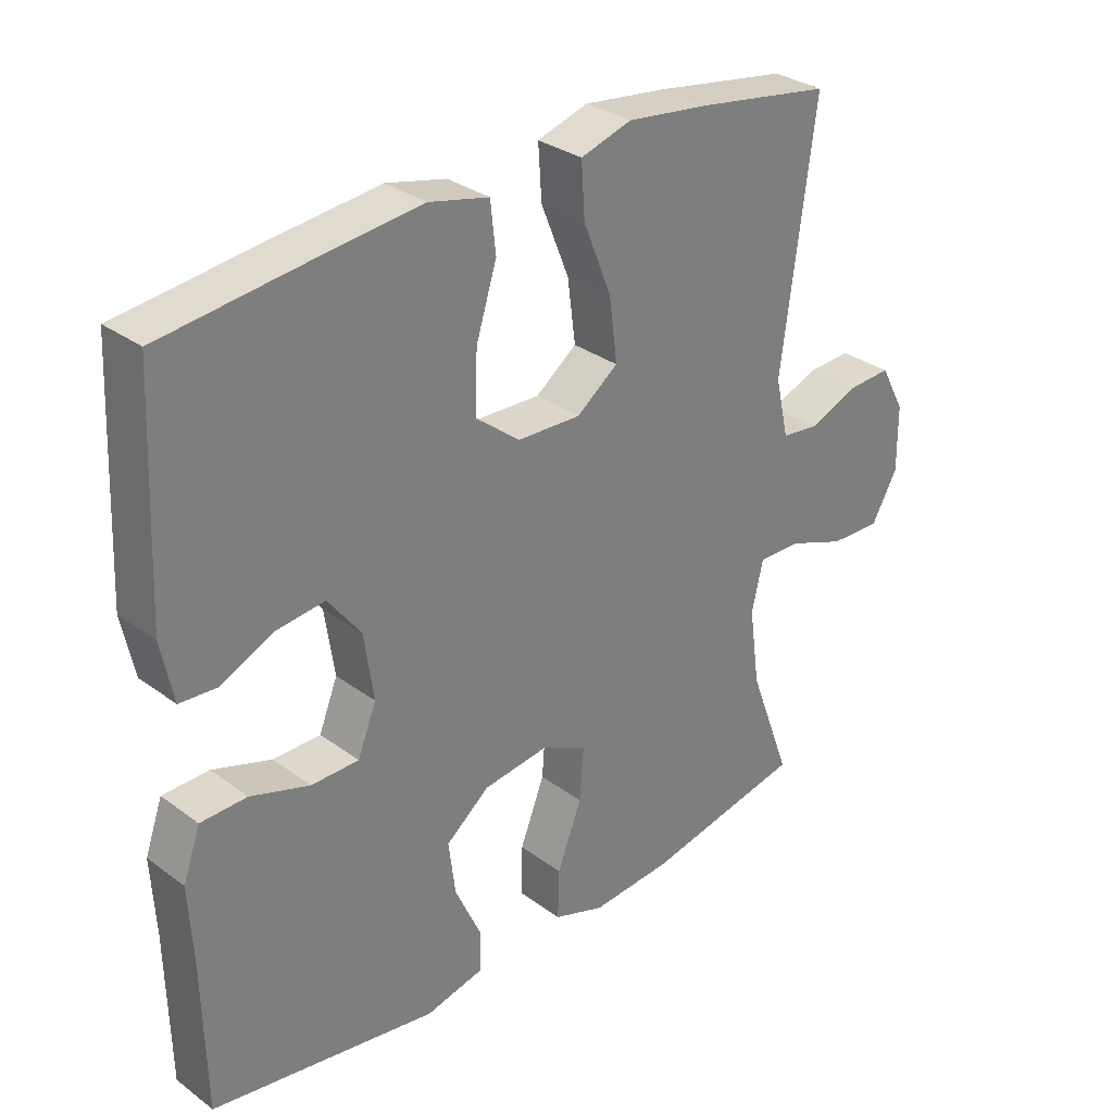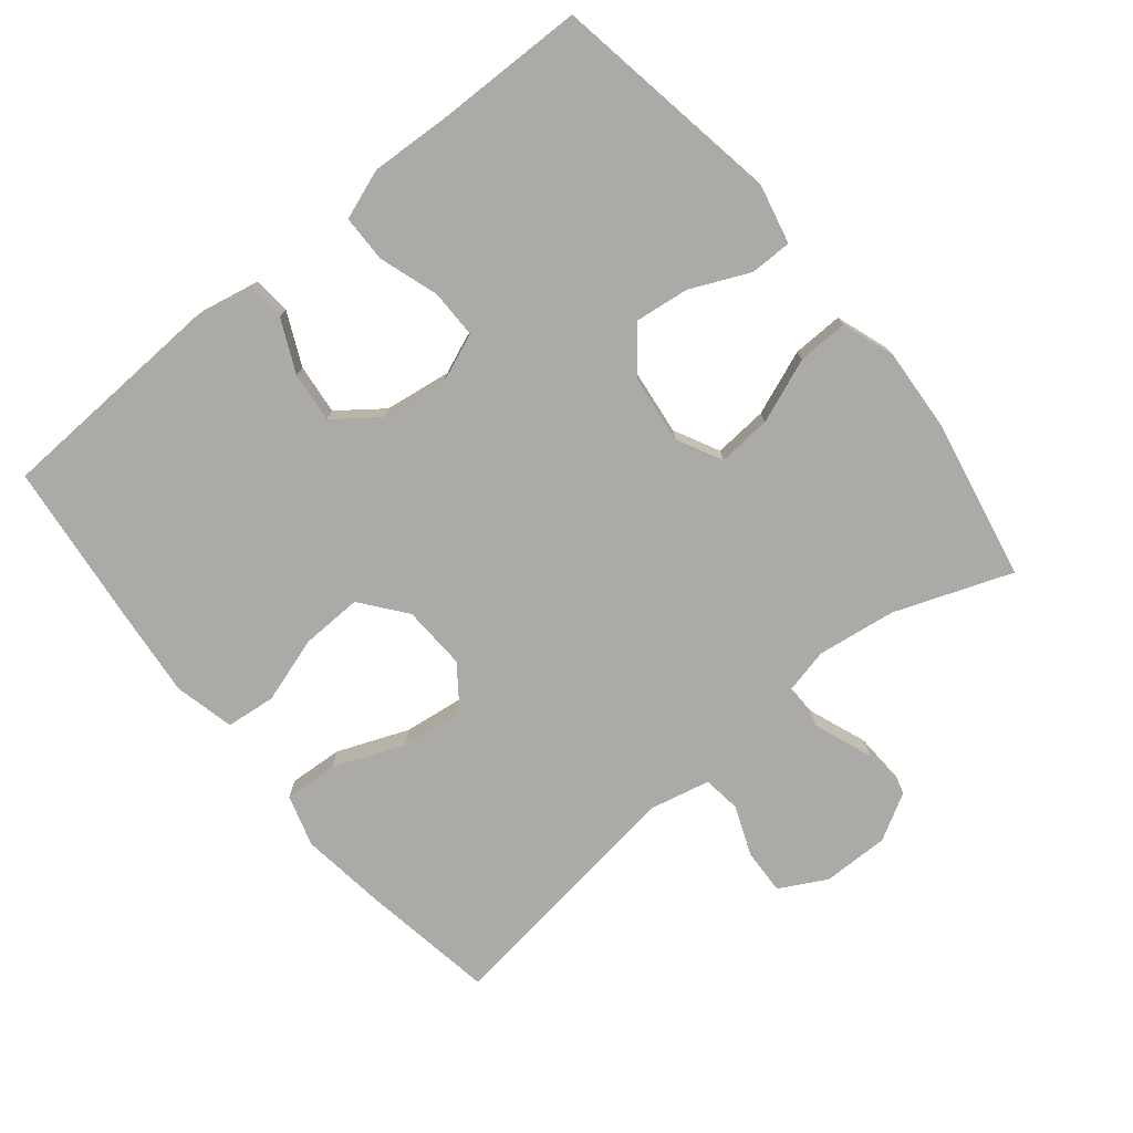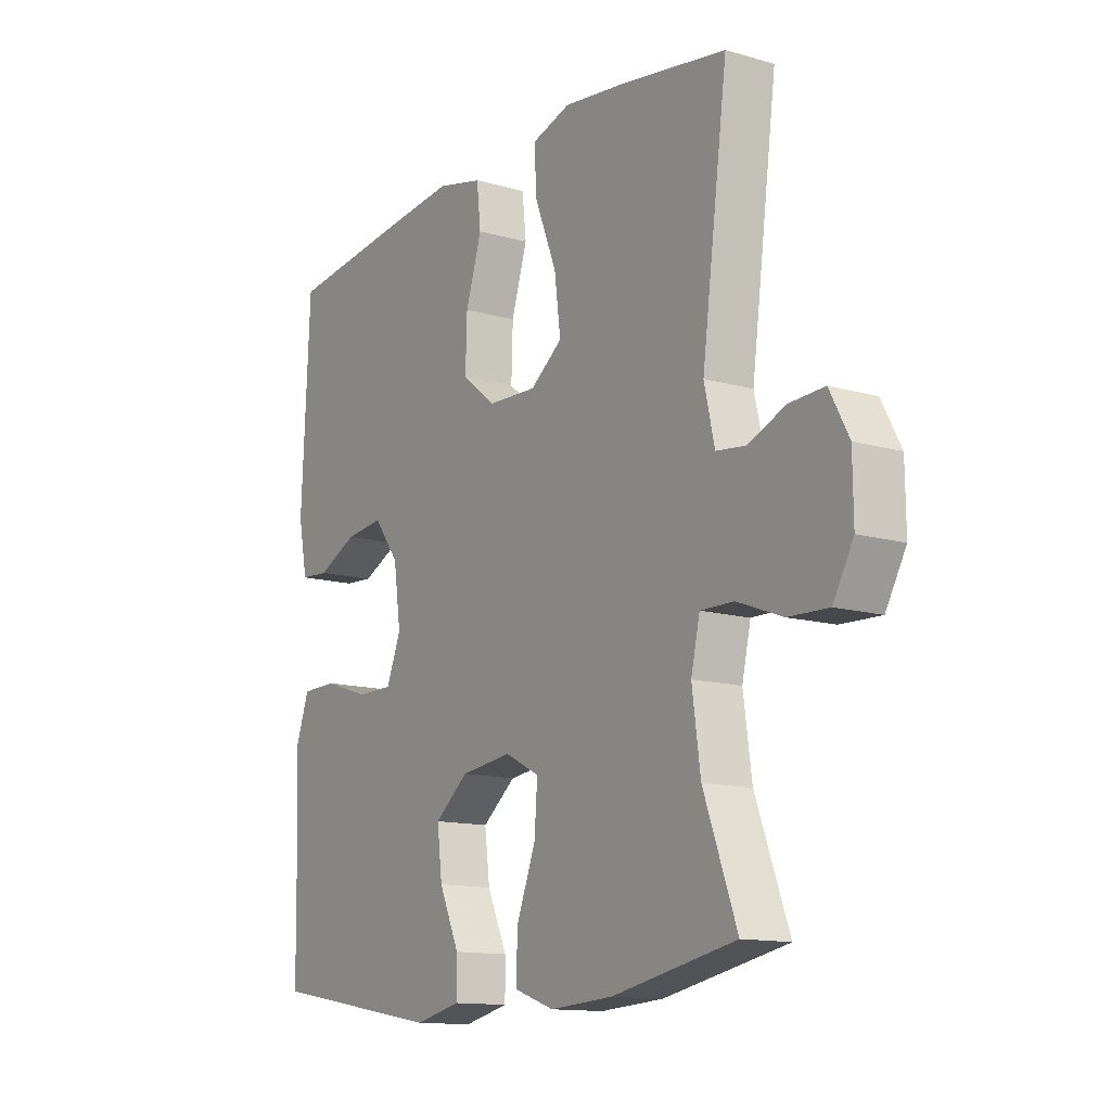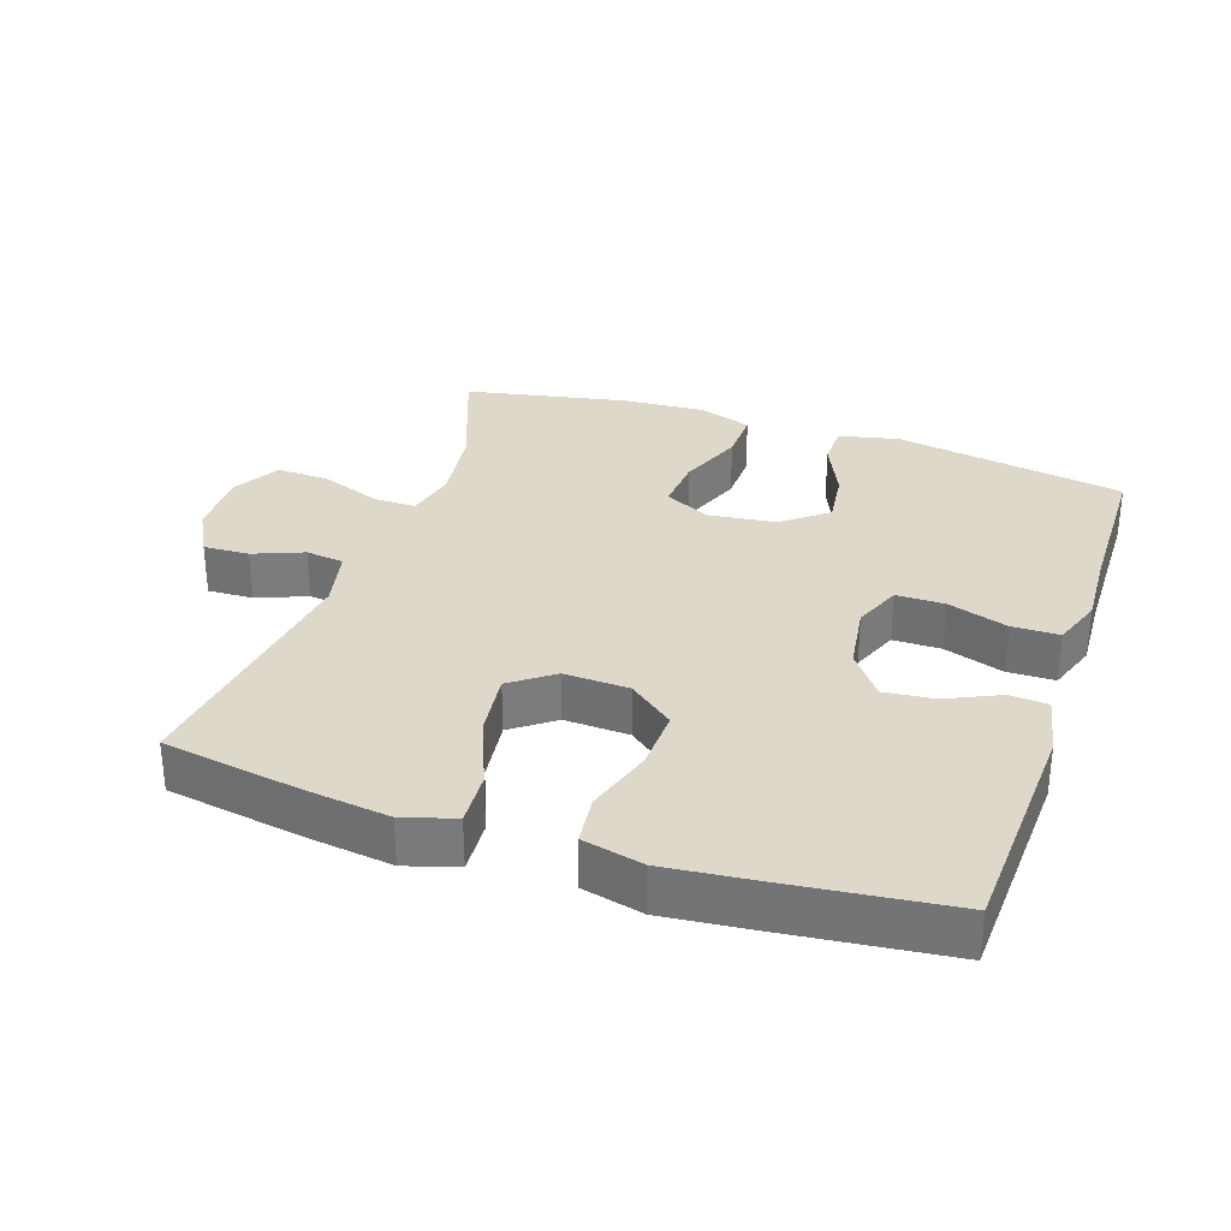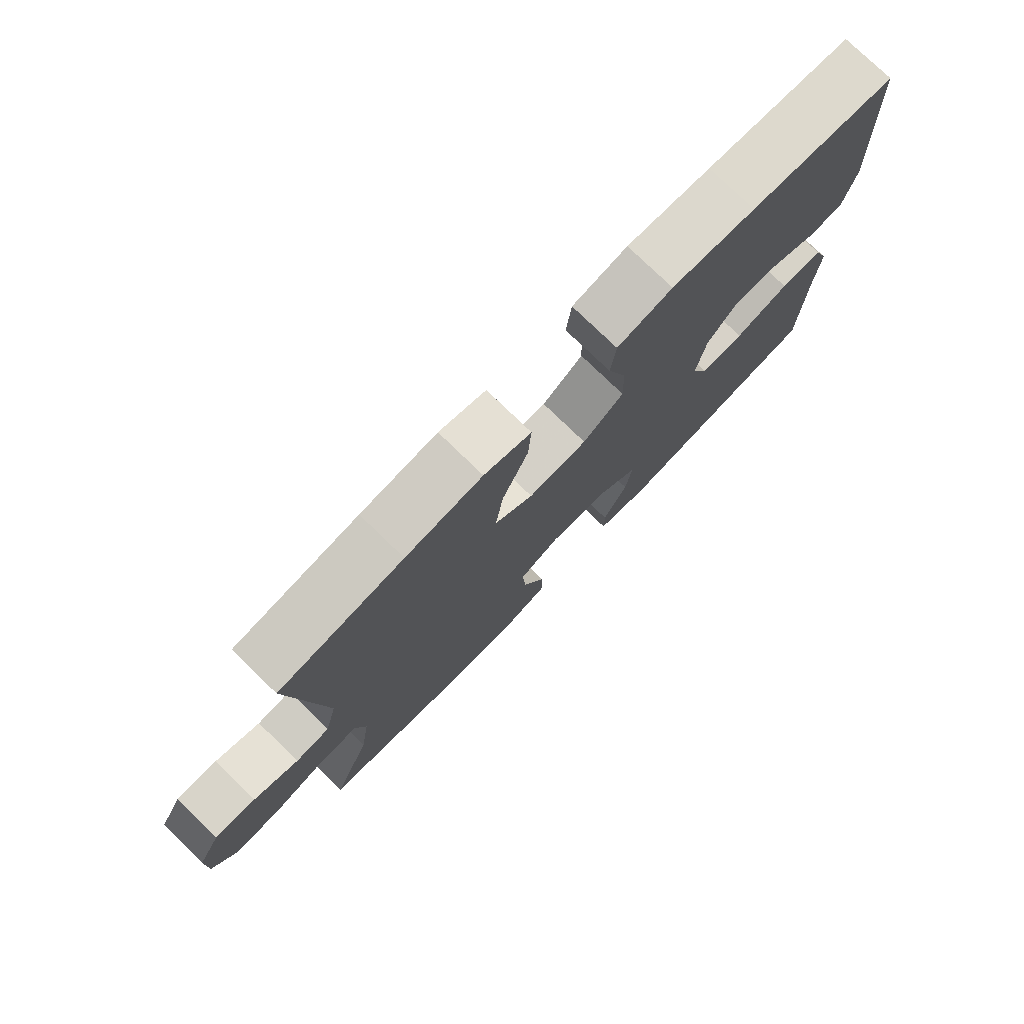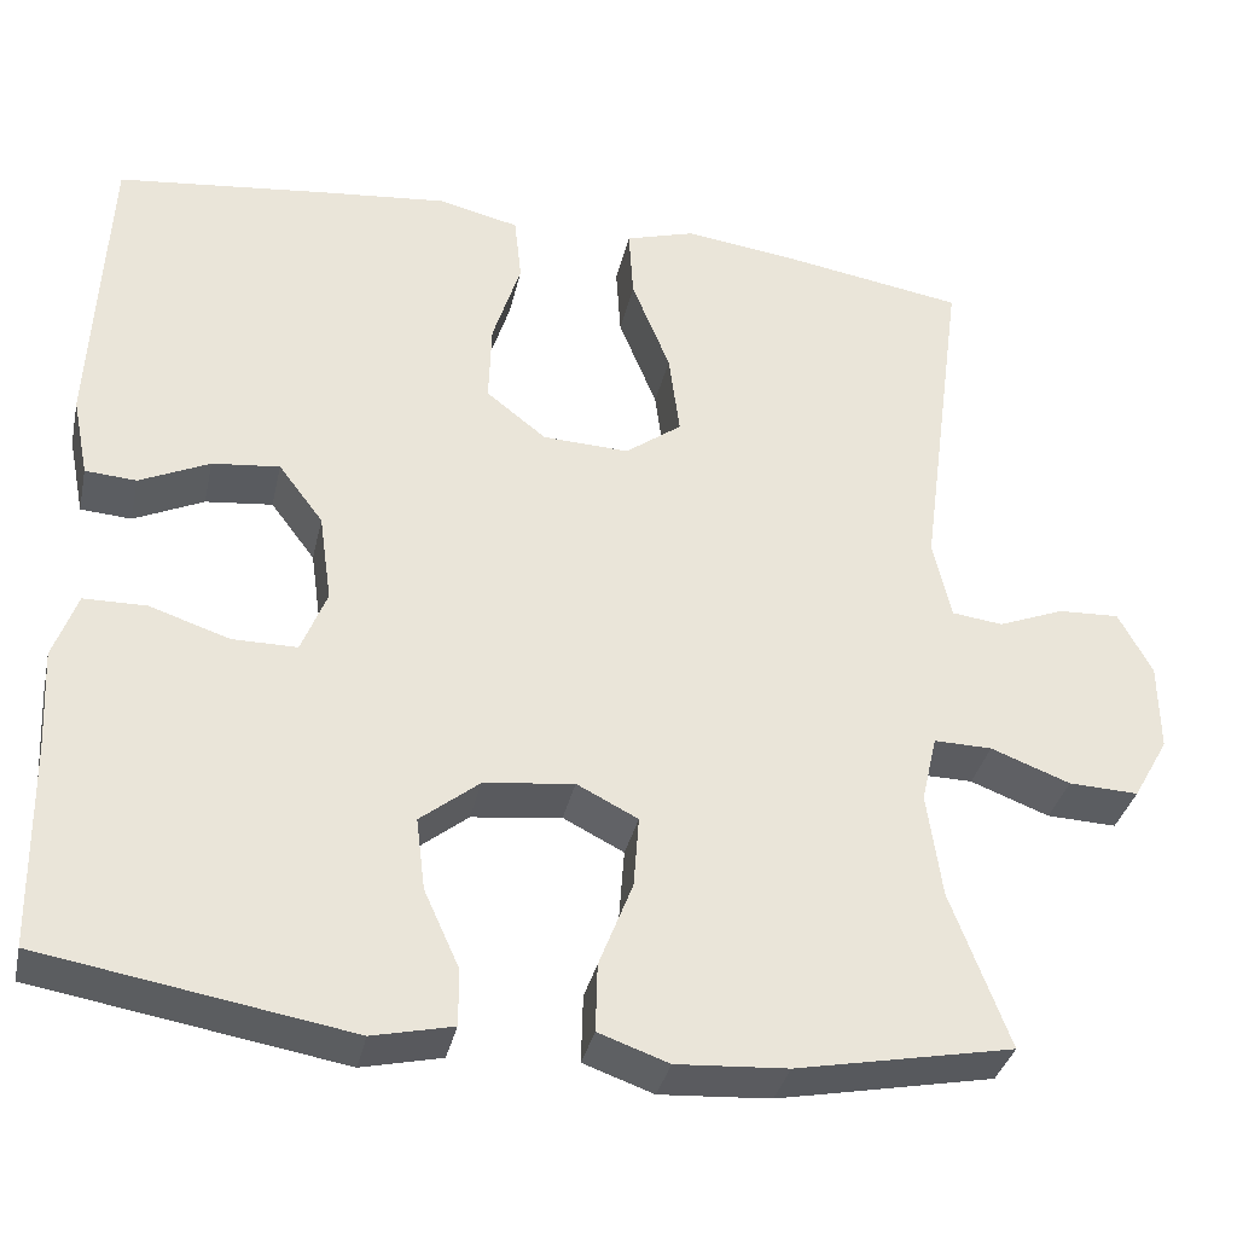
<metadata>
{"format":"obj","ext":"obj","renderer":"f3d","projection":"perspective","resolution":1024,"background":"white","views":[{"elev":31.2,"azim":136.2,"up":"+Z"},{"elev":-76.0,"azim":129.3,"up":"+Y"},{"elev":-13.2,"azim":-123.1,"up":"+Z"},{"elev":31.6,"azim":18.7,"up":"+Y"},{"elev":77.4,"azim":-45.9,"up":"+Z"},{"elev":-34.9,"azim":167.6,"up":"+Z"}]}
</metadata>
<code>
v -0.5 0.07 0.5
v -0.299 0.07 0.533
v -0.175 0.07 0.549
v -0.099 0.07 0.526
v -0.104 0.07 0.447
v -0.146 0.07 0.342
v -0.158 0.07 0.249
v -0.096 0.07 0.203
v -0.001 0.07 0.207
v 0.065 0.07 0.259
v 0.062 0.07 0.349
v 0.031 0.07 0.447
v 0.039 0.07 0.52
v 0.128 0.07 0.541
v 0.264 0.07 0.527
v 0.5 0.07 0.5
v 0.516 0.07 0.165
v 0.498 0.07 0.076
v 0.442 0.07 0.072
v 0.365 0.07 0.108
v 0.291 0.07 0.116
v 0.242 0.07 0.051
v 0.228 0.07 -0.047
v 0.256 0.07 -0.117
v 0.327 0.07 -0.117
v 0.415 0.07 -0.088
v 0.484 0.07 -0.089
v 0.51 0.07 -0.162
v 0.504 0.07 -0.276
v 0.5 0.07 -0.5
v 0.162 0.07 -0.557
v 0.074 0.07 -0.537
v 0.074 0.07 -0.475
v 0.113 0.07 -0.389
v 0.123 0.07 -0.309
v 0.058 0.07 -0.257
v -0.041 0.07 -0.245
v -0.108 0.07 -0.279
v -0.102 0.07 -0.358
v -0.065 0.07 -0.453
v -0.063 0.07 -0.528
v -0.14 0.07 -0.555
v -0.262 0.07 -0.547
v -0.5 0.07 -0.5
v -0.436 0.07 -0.328
v -0.42 0.07 -0.212
v -0.437 0.07 -0.138
v -0.501 0.07 -0.139
v -0.588 0.07 -0.172
v -0.665 0.07 -0.175
v -0.704 0.07 -0.106
v -0.703 0.07 -0.008
v -0.666 0.07 0.061
v -0.599 0.07 0.058
v -0.526 0.07 0.029
v -0.47 0.07 0.036
v -0.45 0.07 0.124
v -0.5 0 0.5
v -0.299 0 0.533
v -0.175 0 0.549
v -0.099 0 0.526
v -0.104 0 0.447
v -0.146 0 0.342
v -0.158 0 0.249
v -0.096 0 0.203
v -0.001 0 0.207
v 0.065 0 0.259
v 0.062 0 0.349
v 0.031 0 0.447
v 0.039 0 0.52
v 0.128 0 0.541
v 0.264 0 0.527
v 0.5 0 0.5
v 0.516 0 0.165
v 0.498 0 0.076
v 0.442 0 0.072
v 0.365 0 0.108
v 0.291 0 0.116
v 0.242 0 0.051
v 0.228 0 -0.047
v 0.256 0 -0.117
v 0.327 0 -0.117
v 0.415 0 -0.088
v 0.484 0 -0.089
v 0.51 0 -0.162
v 0.504 0 -0.276
v 0.5 0 -0.5
v 0.162 0 -0.557
v 0.074 0 -0.537
v 0.074 0 -0.475
v 0.113 0 -0.389
v 0.123 0 -0.309
v 0.058 0 -0.257
v -0.041 0 -0.245
v -0.108 0 -0.279
v -0.102 0 -0.358
v -0.065 0 -0.453
v -0.063 0 -0.528
v -0.14 0 -0.555
v -0.262 0 -0.547
v -0.5 0 -0.5
v -0.436 0 -0.328
v -0.42 0 -0.212
v -0.437 0 -0.138
v -0.501 0 -0.139
v -0.588 0 -0.172
v -0.665 0 -0.175
v -0.704 0 -0.106
v -0.703 0 -0.008
v -0.666 0 0.061
v -0.599 0 0.058
v -0.526 0 0.029
v -0.47 0 0.036
v -0.45 0 0.124
f 53 54 55
f 52 53 55
f 51 52 55
f 50 51 55
f 49 50 55
f 48 49 55
f 47 48 55 56
f 46 47 56 57
f 43 44 45
f 42 43 45
f 41 42 45
f 40 41 45
f 39 40 45
f 38 39 45 46
f 37 38 46 57
f 32 33 34
f 31 32 34
f 30 31 34
f 29 30 34
f 29 34 35
f 28 29 35
f 27 28 35
f 26 27 35
f 25 26 35
f 24 25 35 36
f 18 19 20
f 17 18 20
f 16 17 20
f 15 16 20
f 14 15 20
f 13 14 20
f 12 13 20
f 11 12 20
f 10 11 20 21
f 9 10 21 22
f 4 5 6
f 3 4 6
f 2 3 6
f 1 2 6
f 57 1 6
f 57 6 7
f 57 7 8
f 37 57 8
f 36 37 8
f 24 36 8
f 23 24 8
f 8 9 22 23
f 112 111 110
f 112 110 109
f 112 109 108
f 112 108 107
f 112 107 106
f 112 106 105
f 113 112 105 104
f 114 113 104 103
f 102 101 100
f 102 100 99
f 102 99 98
f 102 98 97
f 102 97 96
f 103 102 96 95
f 114 103 95 94
f 91 90 89
f 91 89 88
f 91 88 87
f 91 87 86
f 92 91 86
f 92 86 85
f 92 85 84
f 92 84 83
f 92 83 82
f 93 92 82 81
f 77 76 75
f 77 75 74
f 77 74 73
f 77 73 72
f 77 72 71
f 77 71 70
f 77 70 69
f 77 69 68
f 78 77 68 67
f 79 78 67 66
f 63 62 61
f 63 61 60
f 63 60 59
f 63 59 58
f 63 58 114
f 64 63 114
f 65 64 114
f 65 114 94
f 65 94 93
f 65 93 81
f 65 81 80
f 80 79 66 65
f 1 58 59 2
f 2 59 60 3
f 3 60 61 4
f 4 61 62 5
f 5 62 63 6
f 6 63 64 7
f 7 64 65 8
f 8 65 66 9
f 9 66 67 10
f 10 67 68 11
f 11 68 69 12
f 12 69 70 13
f 13 70 71 14
f 14 71 72 15
f 15 72 73 16
f 16 73 74 17
f 17 74 75 18
f 18 75 76 19
f 19 76 77 20
f 20 77 78 21
f 21 78 79 22
f 22 79 80 23
f 23 80 81 24
f 24 81 82 25
f 25 82 83 26
f 26 83 84 27
f 27 84 85 28
f 28 85 86 29
f 29 86 87 30
f 30 87 88 31
f 31 88 89 32
f 32 89 90 33
f 33 90 91 34
f 34 91 92 35
f 35 92 93 36
f 36 93 94 37
f 37 94 95 38
f 38 95 96 39
f 39 96 97 40
f 40 97 98 41
f 41 98 99 42
f 42 99 100 43
f 43 100 101 44
f 44 101 102 45
f 45 102 103 46
f 46 103 104 47
f 47 104 105 48
f 48 105 106 49
f 49 106 107 50
f 50 107 108 51
f 51 108 109 52
f 52 109 110 53
f 53 110 111 54
f 54 111 112 55
f 55 112 113 56
f 56 113 114 57
f 57 114 58 1

</code>
